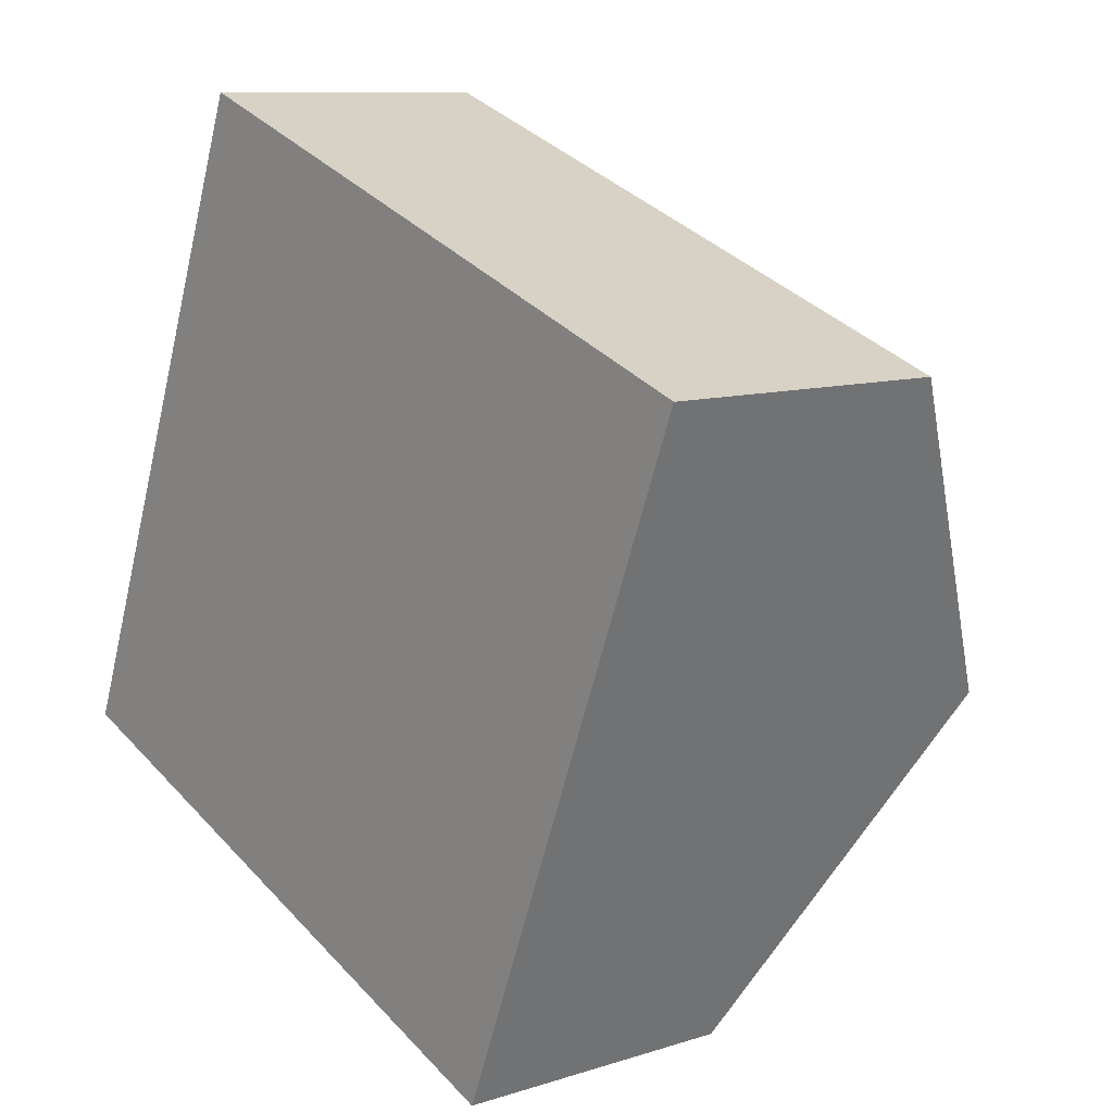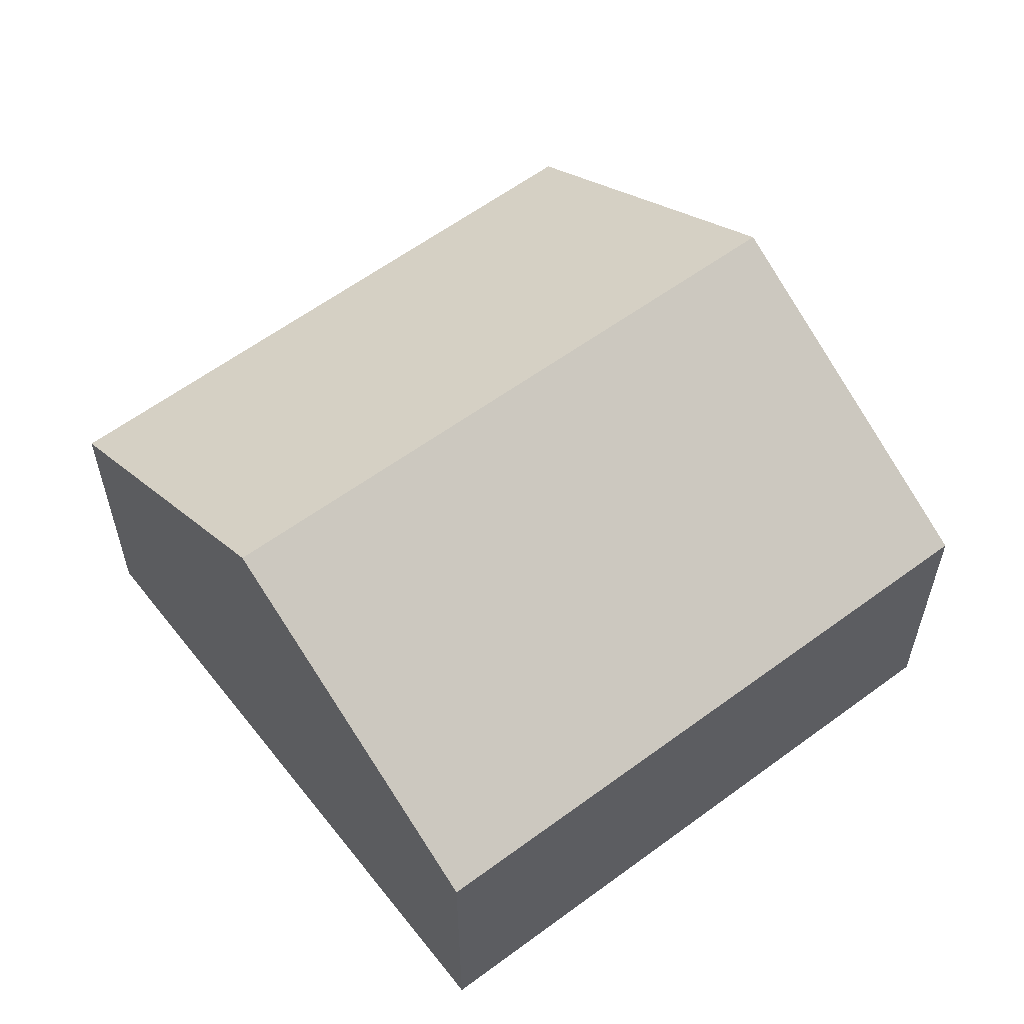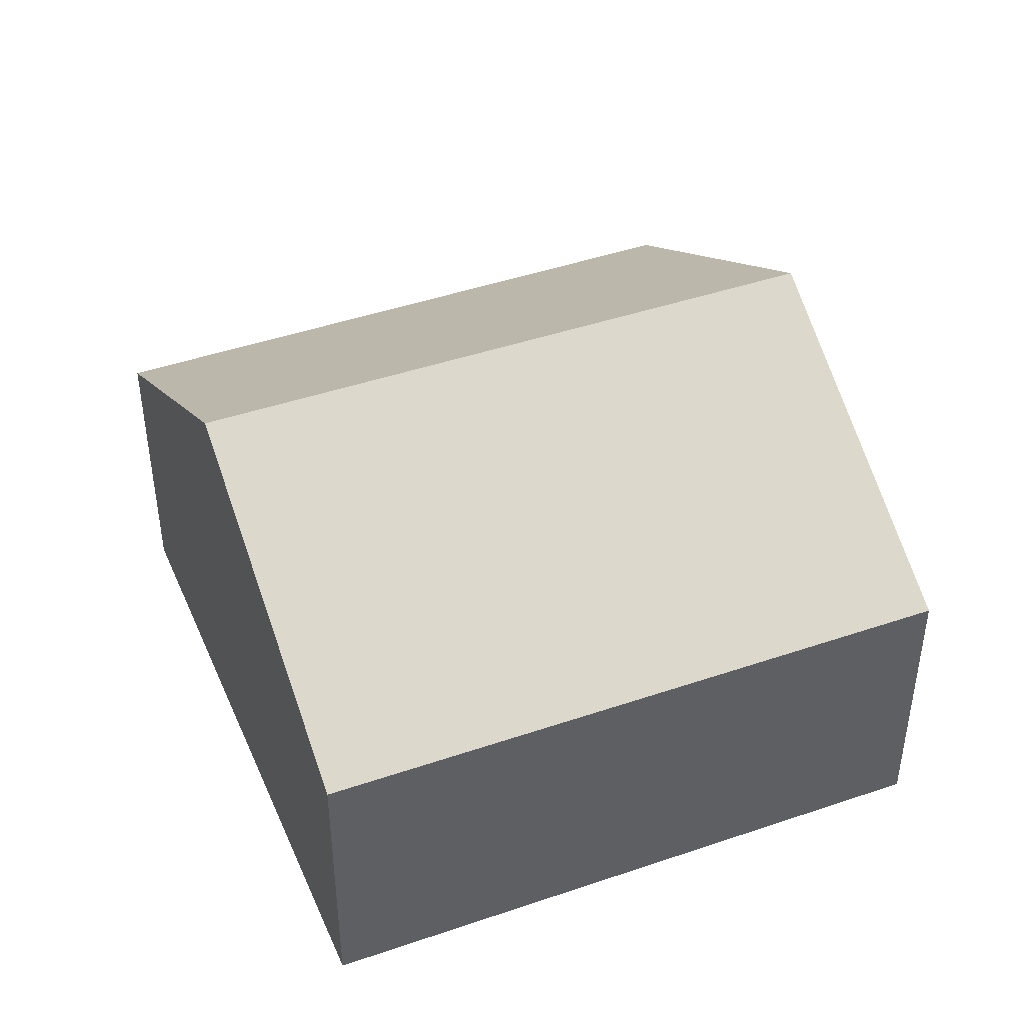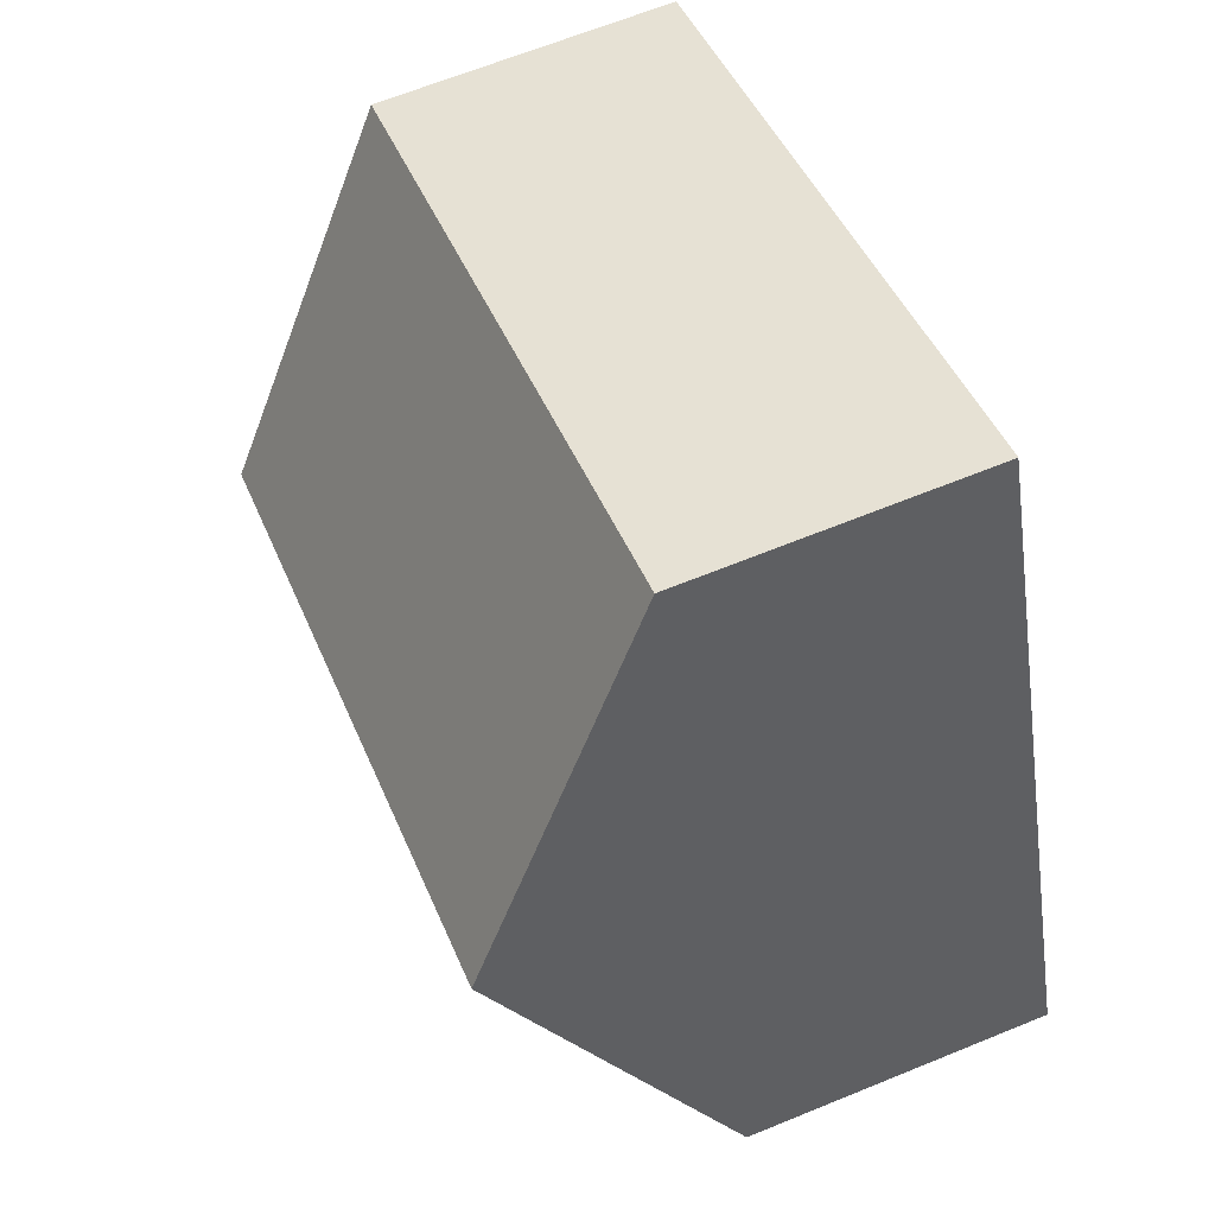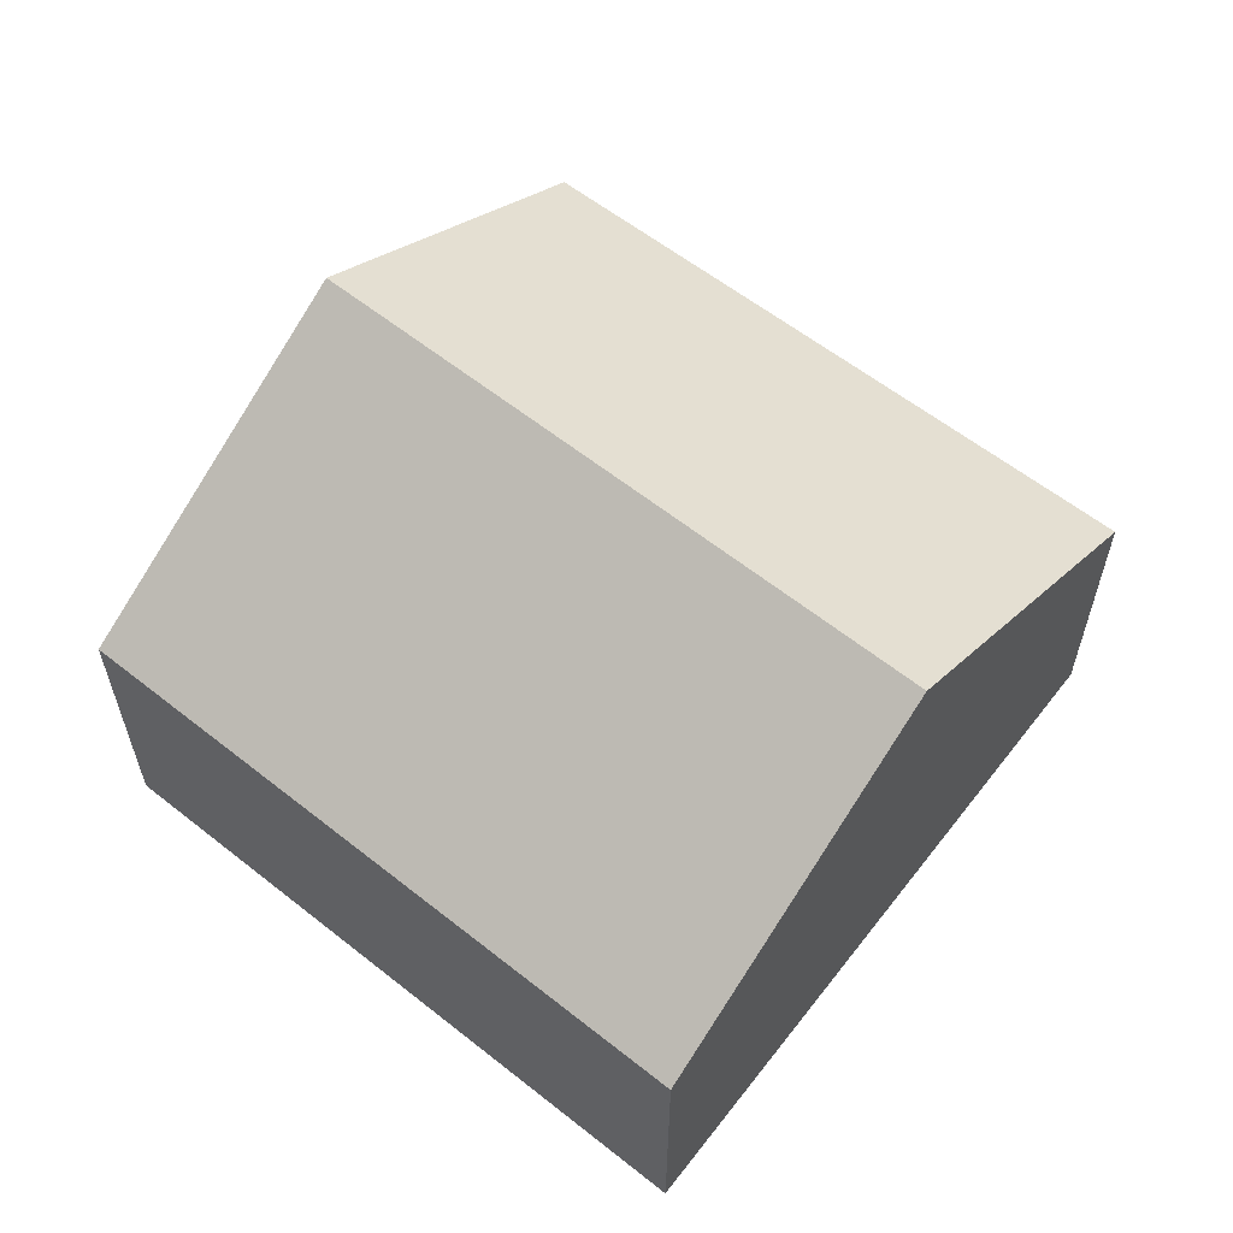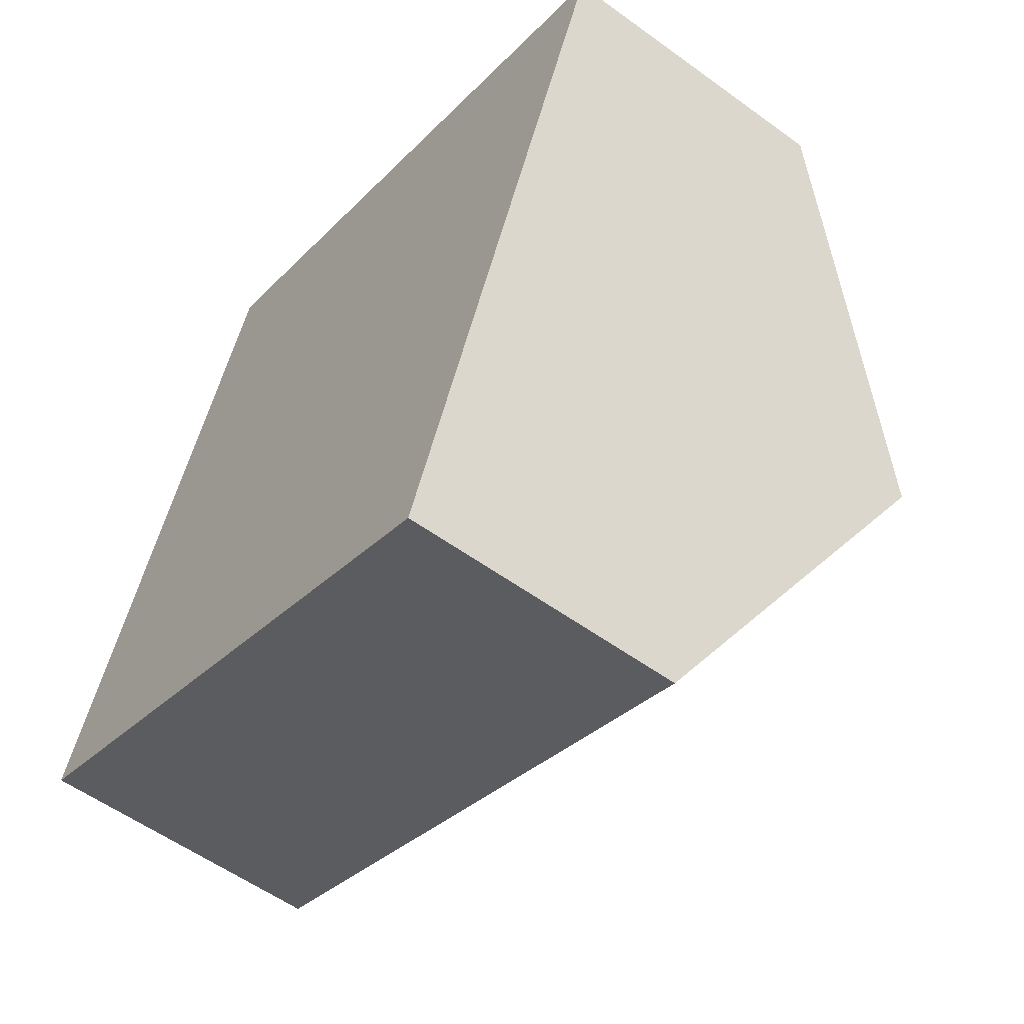
<metadata>
{"format":"obj","ext":"obj","renderer":"f3d","projection":"perspective","resolution":1024,"background":"white","views":[{"elev":9.8,"azim":50.3,"up":"+Z"},{"elev":58.6,"azim":-16.9,"up":"+Y"},{"elev":44.0,"azim":-1.4,"up":"+Y"},{"elev":65.0,"azim":-112.4,"up":"+Z"},{"elev":60.9,"azim":59.4,"up":"+Y"},{"elev":-55.8,"azim":52.6,"up":"+Z"}]}
</metadata>
<code>
v  8.007 5.28 0.877
v  2.63 3.098 6.824
v  9.379 3.098 4.317
v  1.299 5.28 3.369
v  0 3.152 1.93e-16
v  6.621 3.076 -2.597
v  0 0 0
v  6.621 1.59e-16 -2.597
v  1.299 -2.063e-16 3.369
v  2.63 -4.178e-16 6.824
v  9.379 -2.643e-16 4.317
v  8.007 -5.37e-17 0.877
g defaultobject
f 1 2 3
f 2 1 4
f 5 1 6
f 1 5 4
f 6 7 5
f 7 6 8
f 7 4 5
f 4 7 2
f 2 7 9
f 2 9 10
f 10 3 2
f 3 10 11
f 1 8 6
f 8 1 3
f 8 3 12
f 12 3 11
f 8 9 7
f 9 8 12
f 9 12 10
f 10 12 11

</code>
